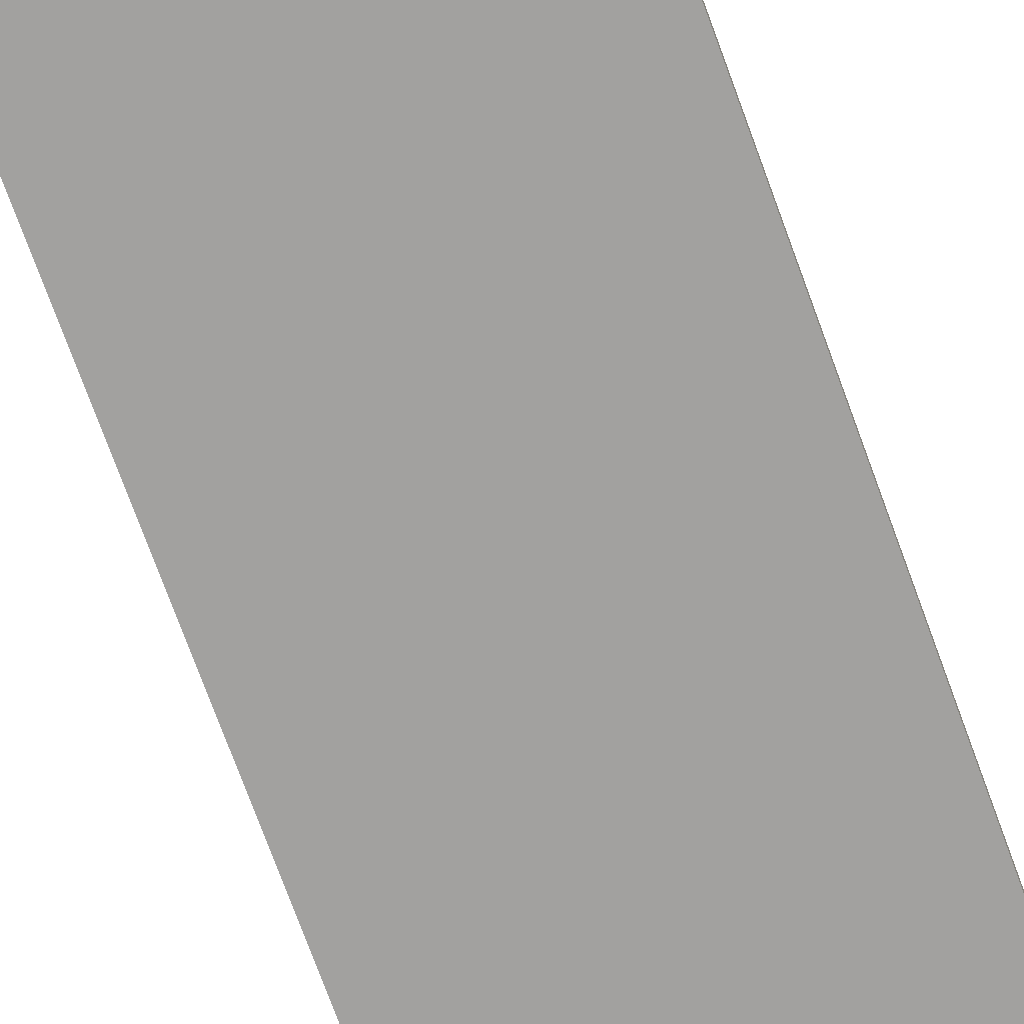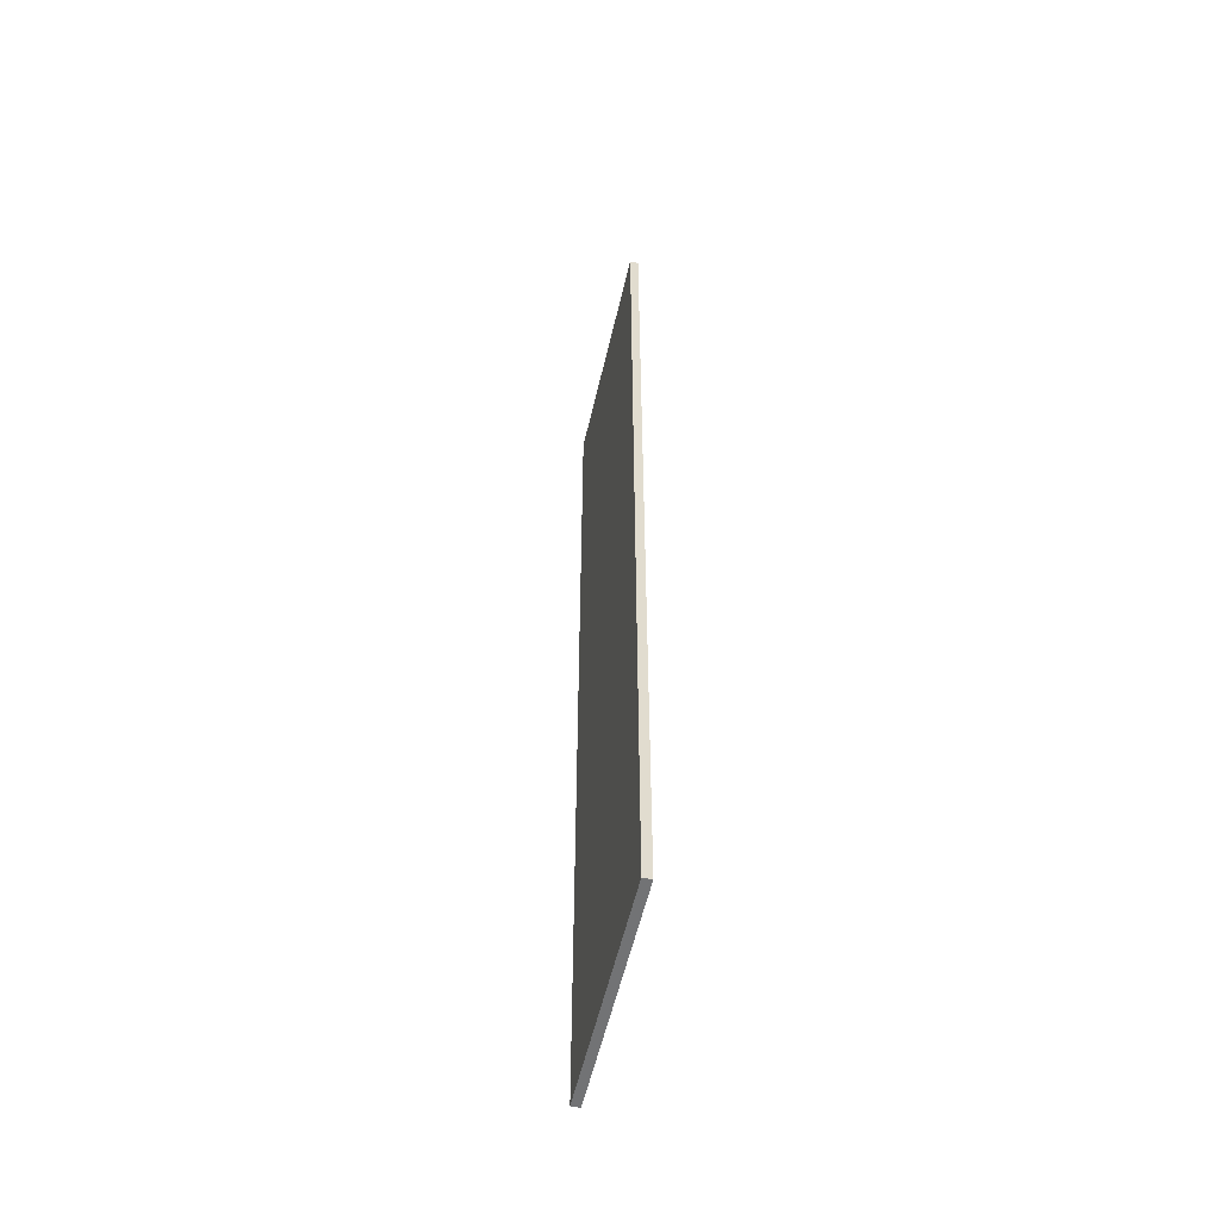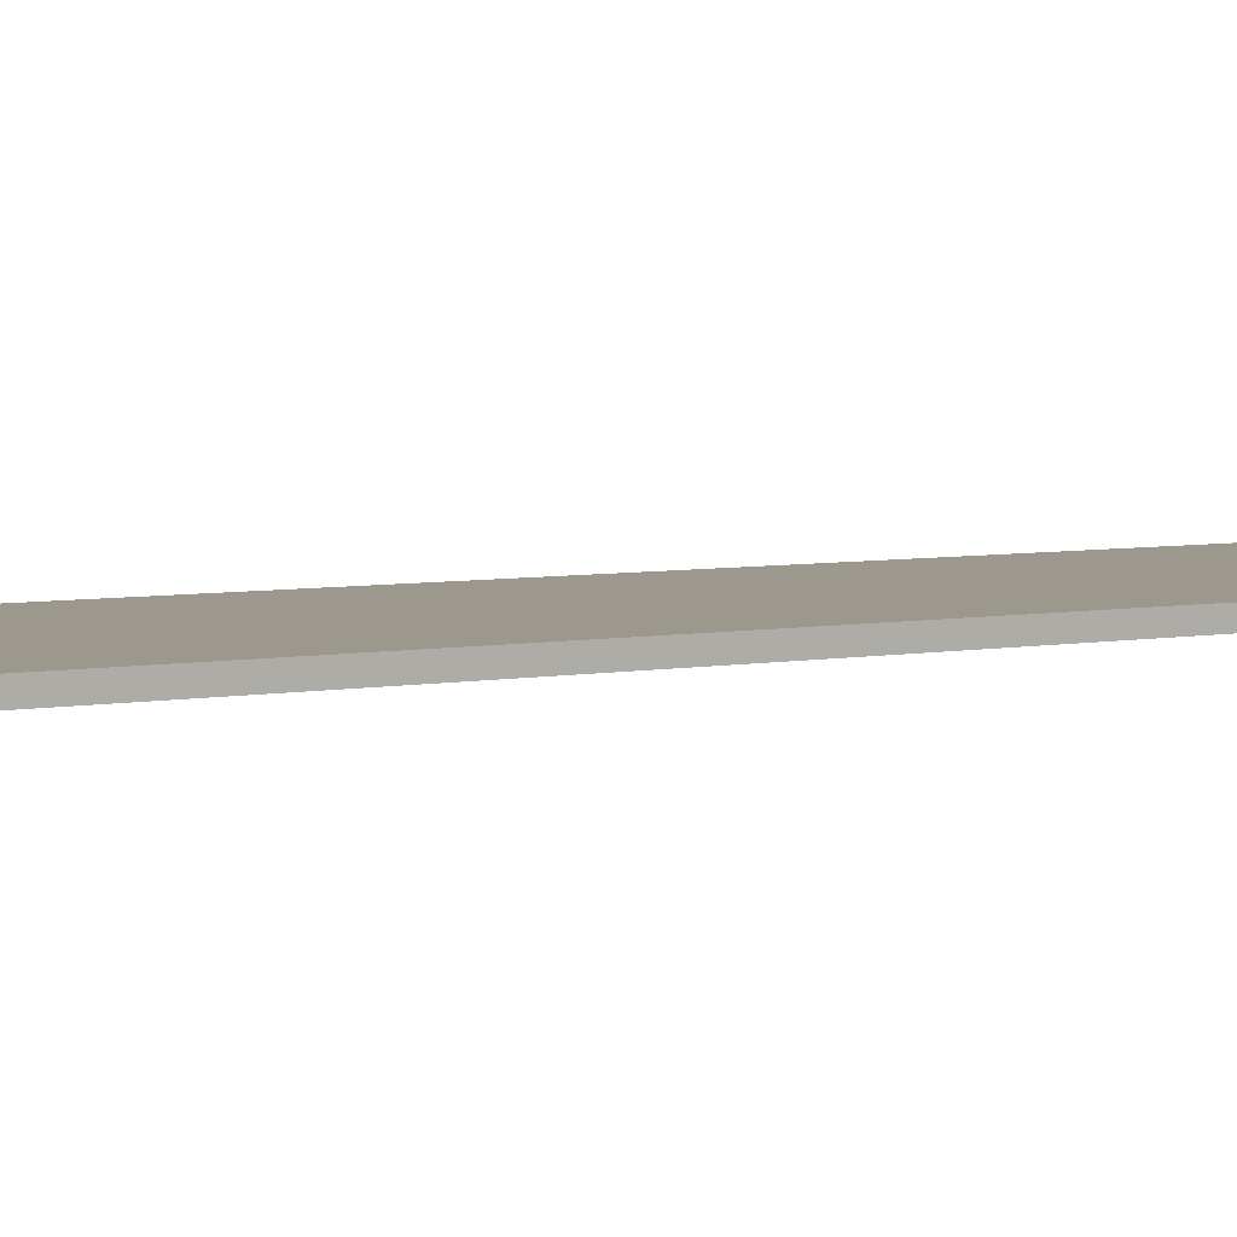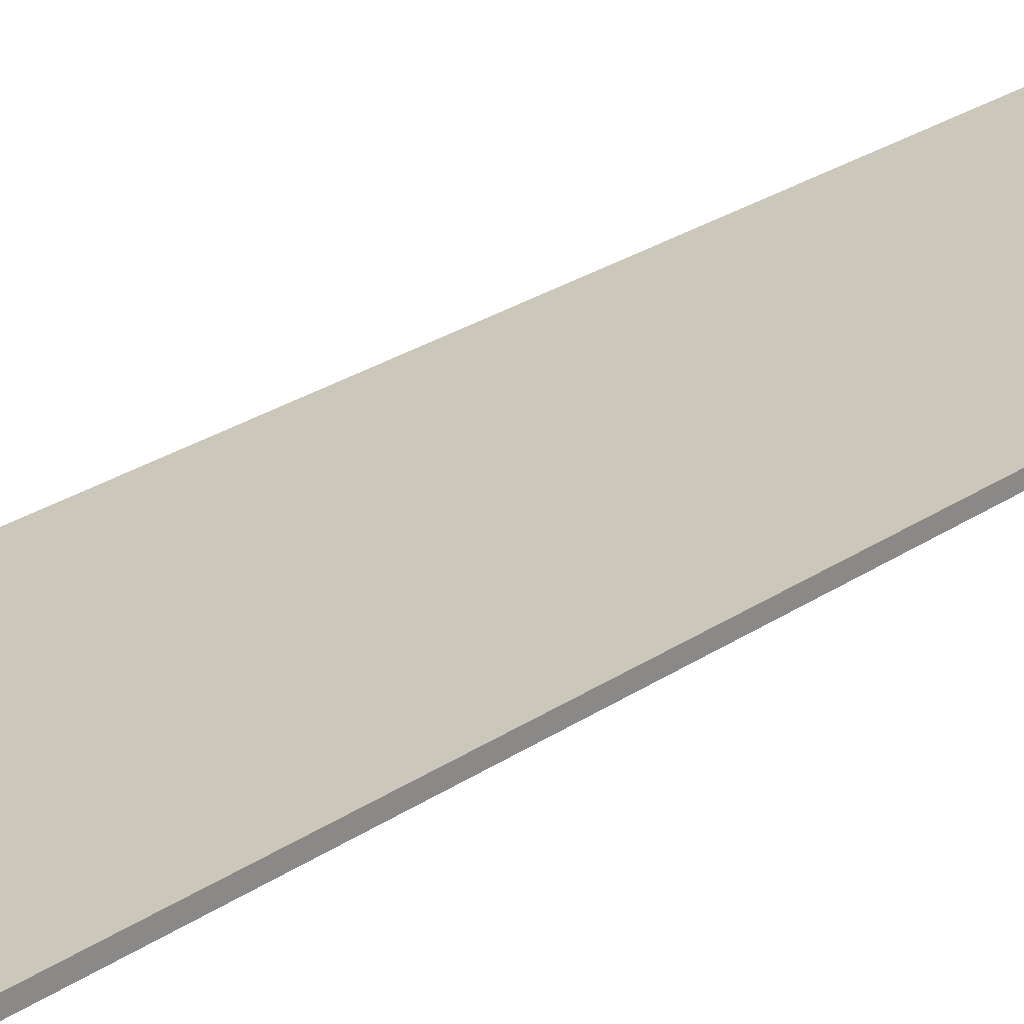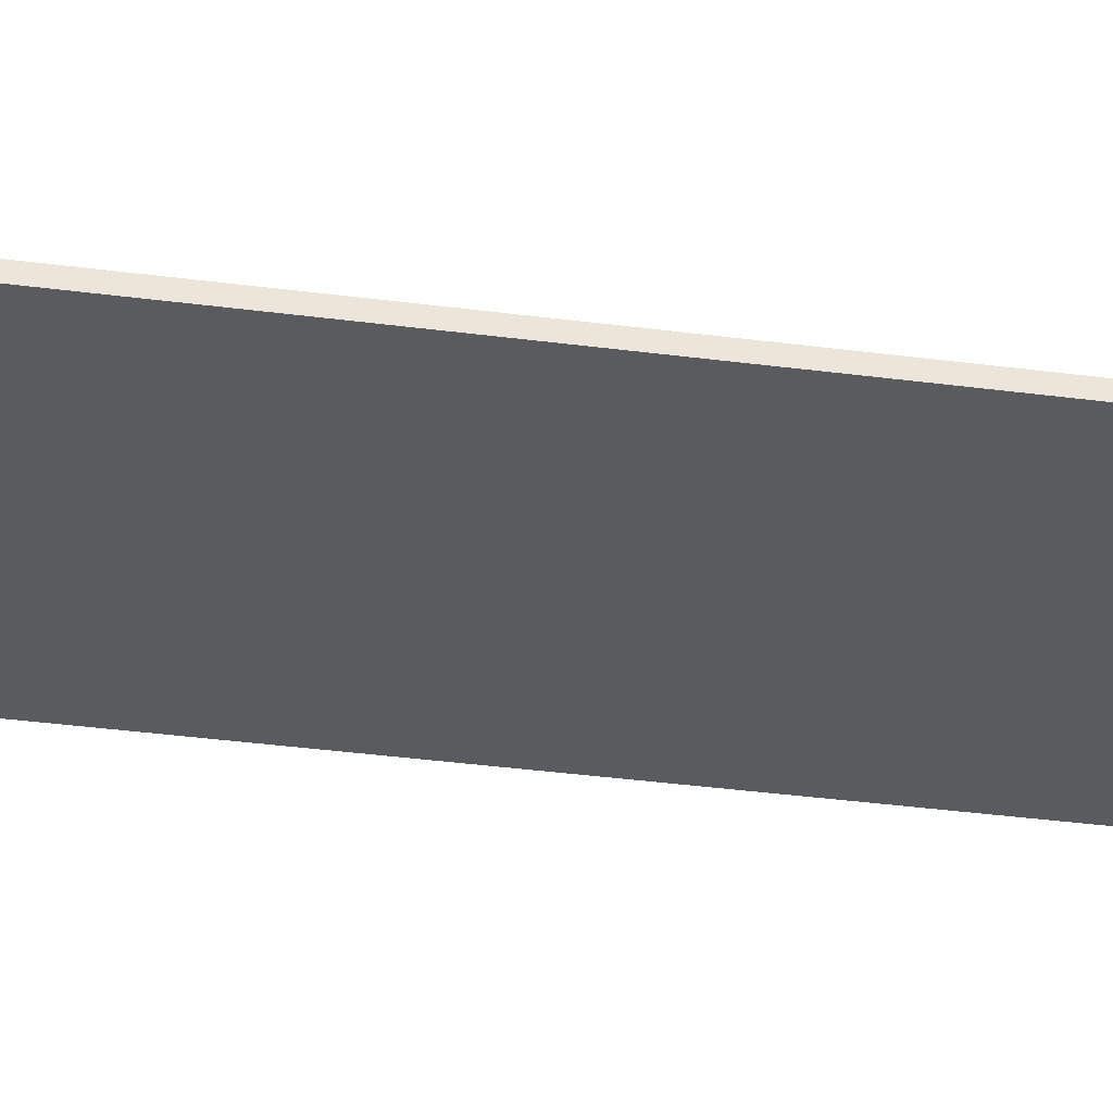
<metadata>
{"format":"obj","ext":"obj","renderer":"f3d","projection":"perspective","resolution":1024,"background":"white","views":[{"elev":-72.2,"azim":19.9,"up":"+Z"},{"elev":-55.9,"azim":77.1,"up":"+Y"},{"elev":3.2,"azim":-134.7,"up":"+Z"},{"elev":21.7,"azim":-141.8,"up":"+Z"},{"elev":-33.4,"azim":-100.5,"up":"+Z"}]}
</metadata>
<code>
v -13.59 -58.42 0.5
v 13.59 -58.42 0.5
v -13.59 58.42 0.5
v 13.59 58.42 0.5
v -13.59 58.42 -0.5
v 13.59 58.42 -0.5
v -13.59 -58.42 -0.5
v 13.59 -58.42 -0.5
f 1 2 4 3
f 3 4 6 5
f 5 6 8 7
f 7 8 2 1
f 2 8 6 4
f 7 1 3 5

</code>
